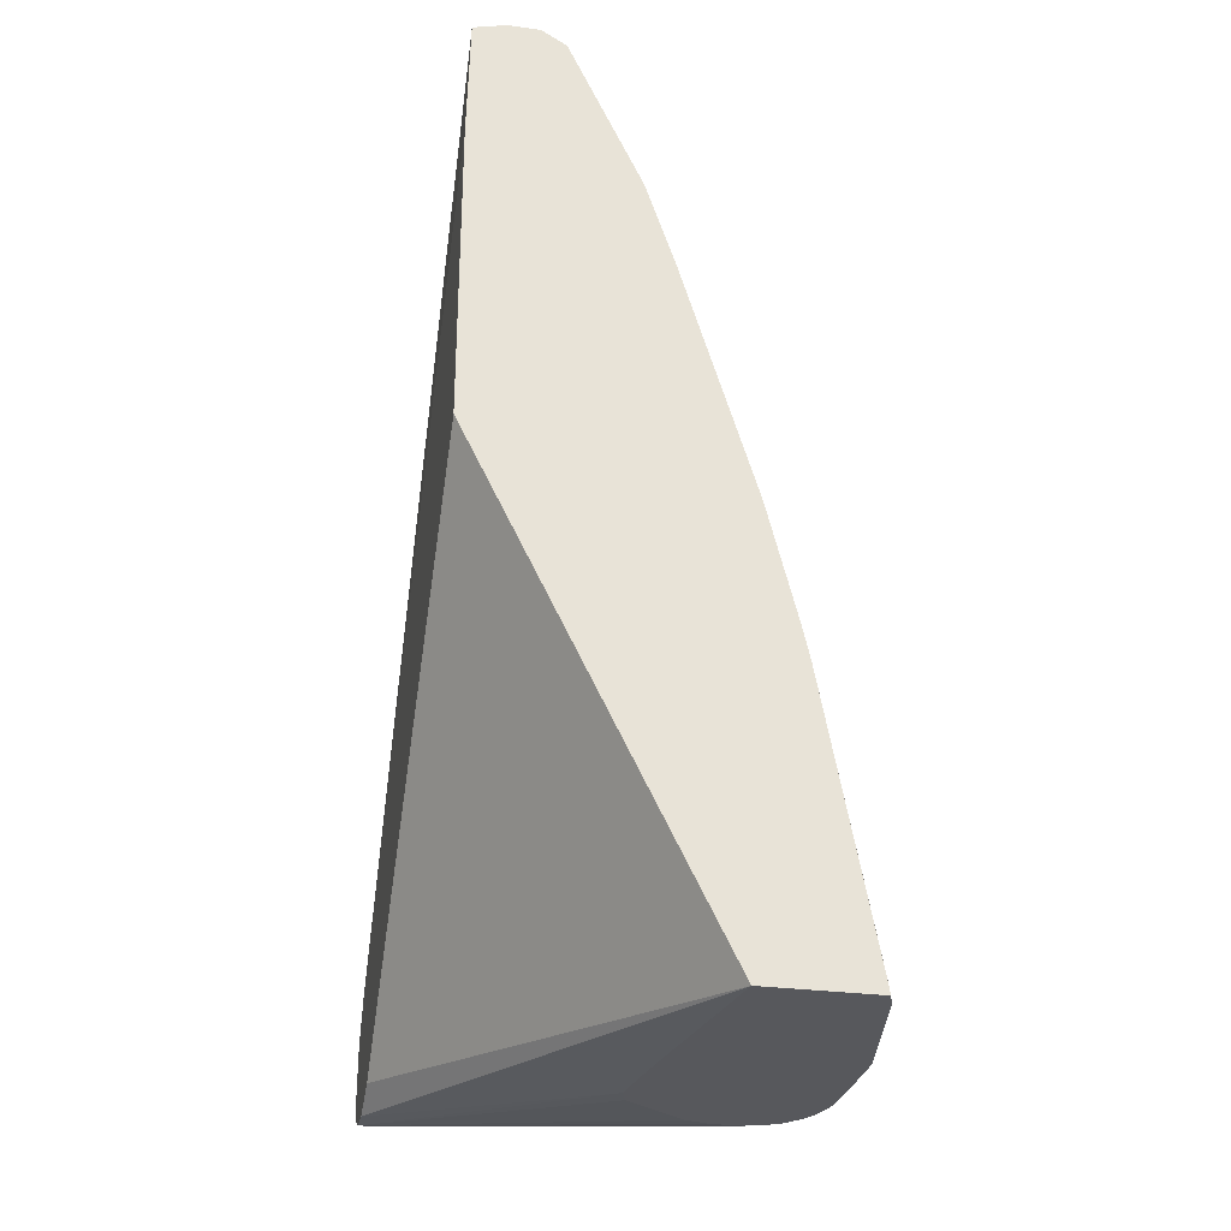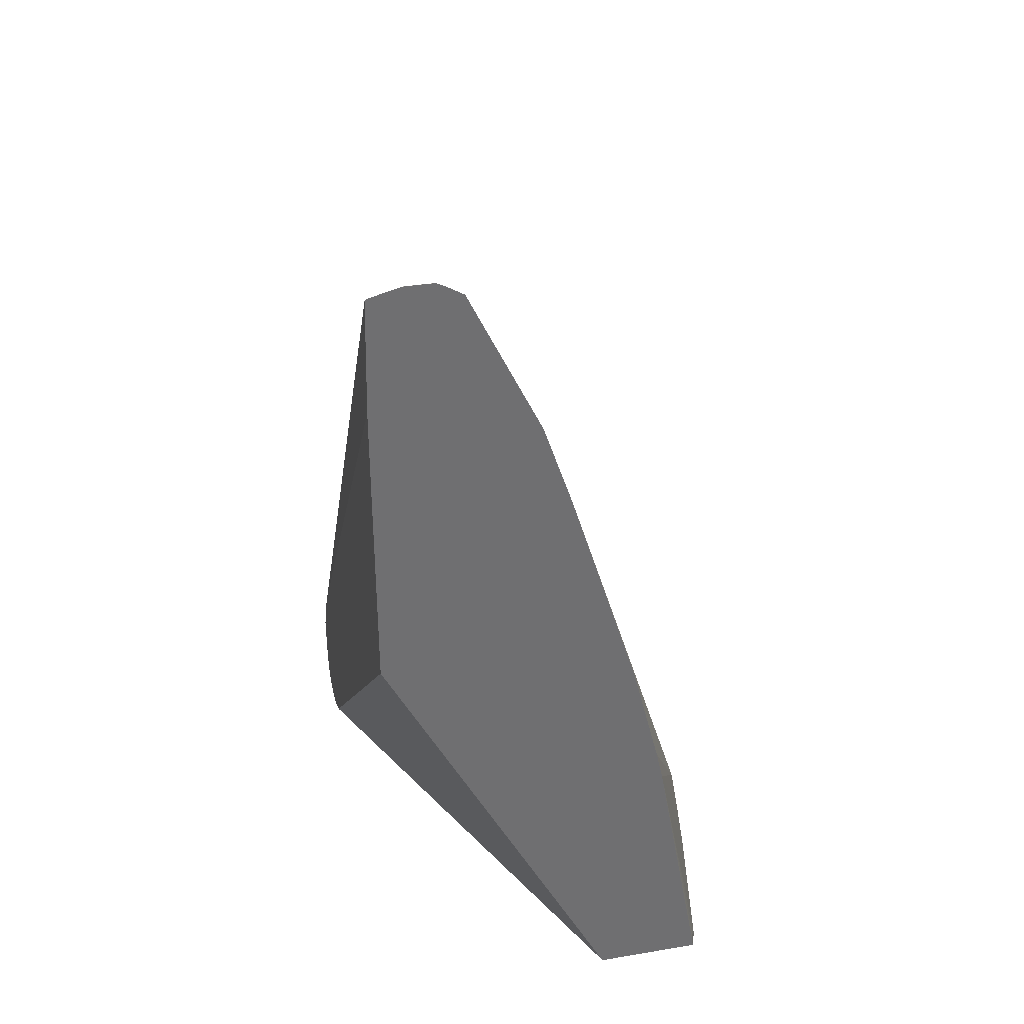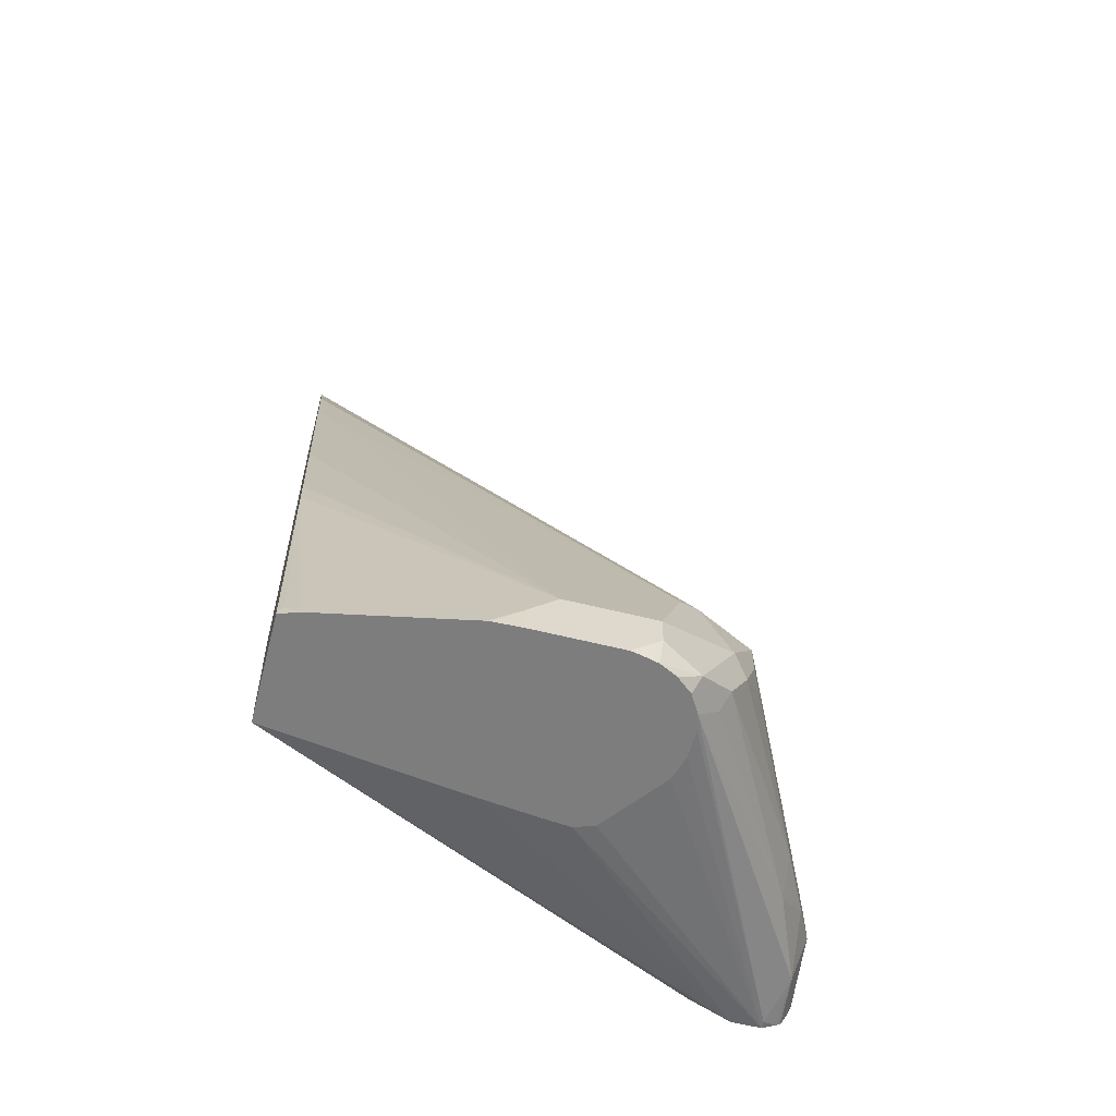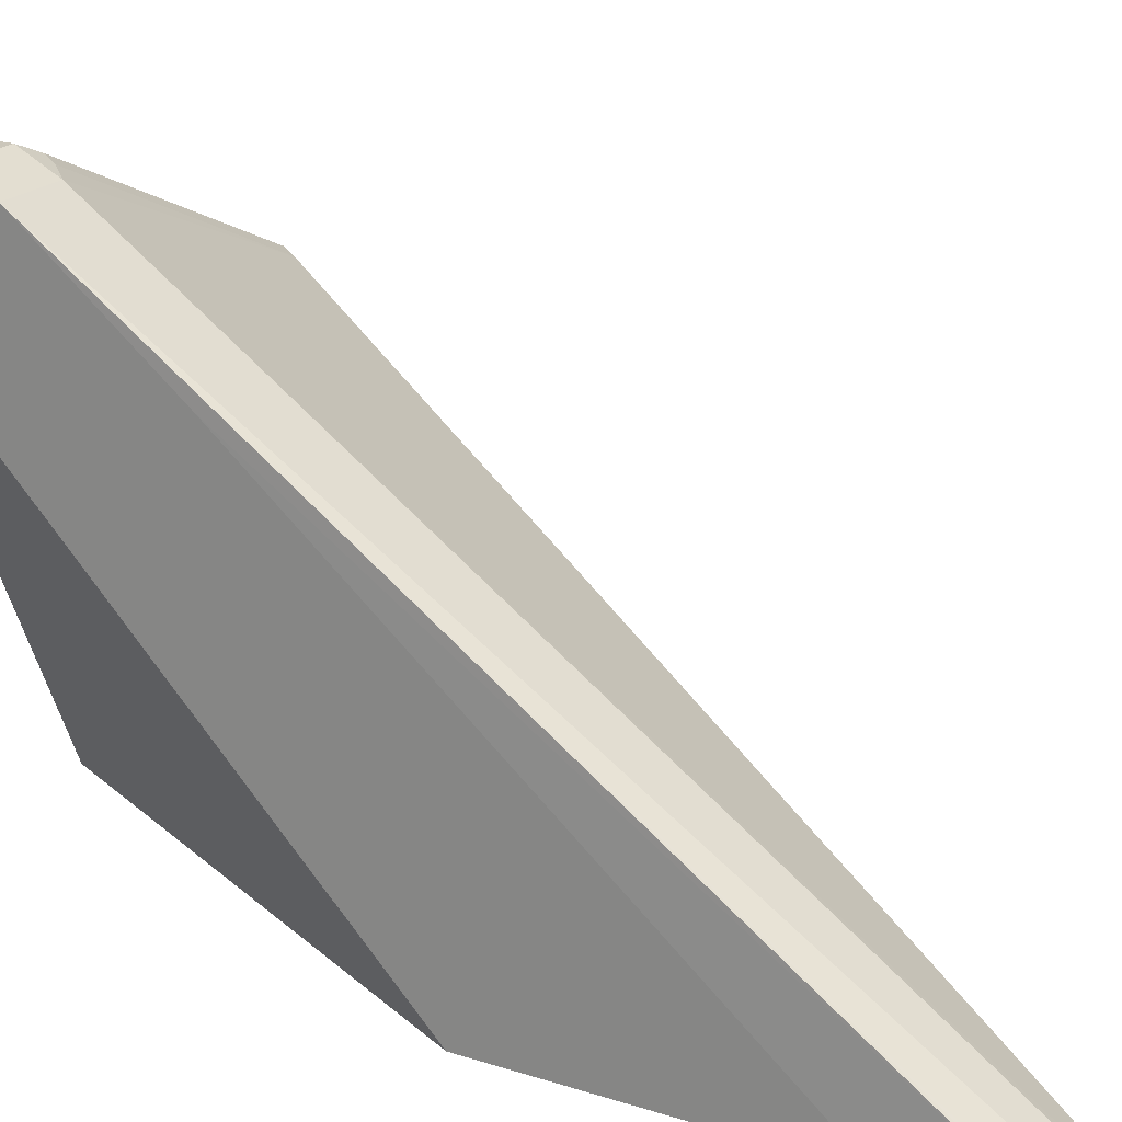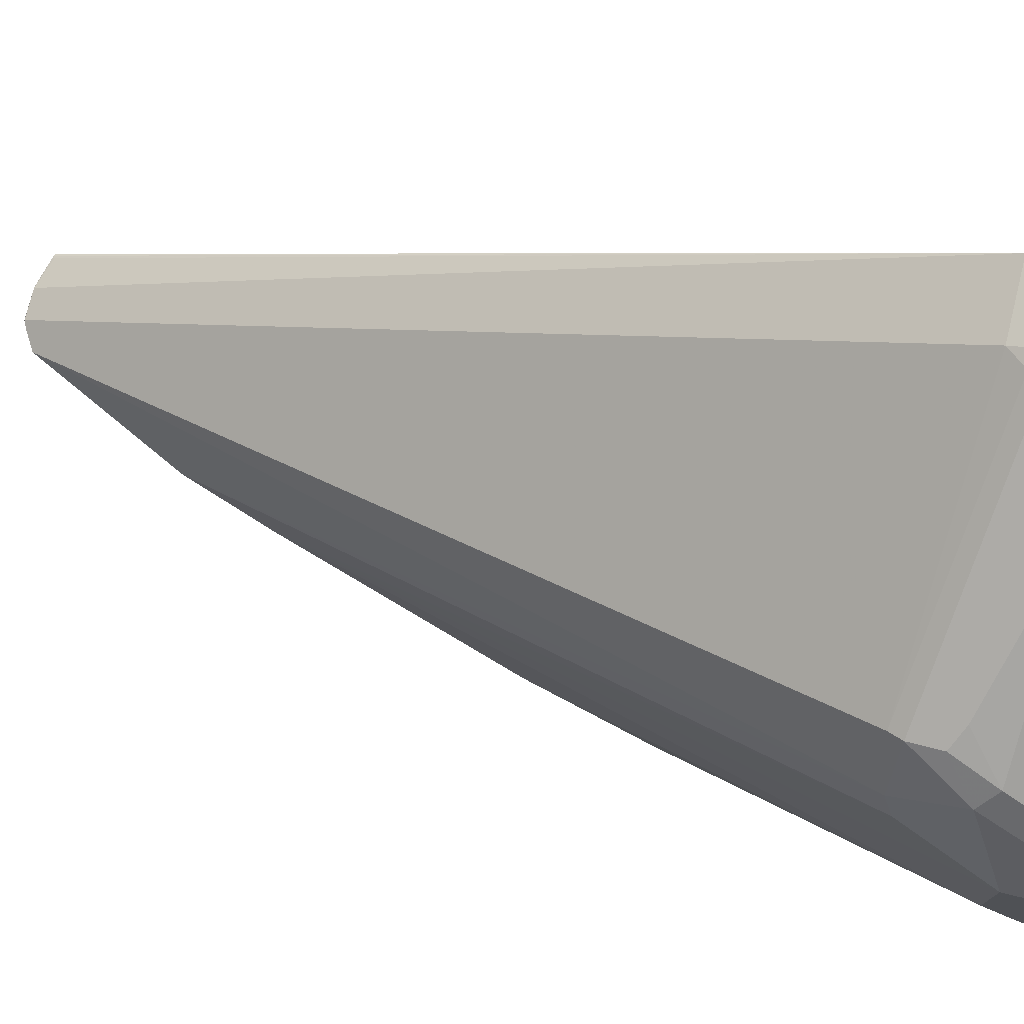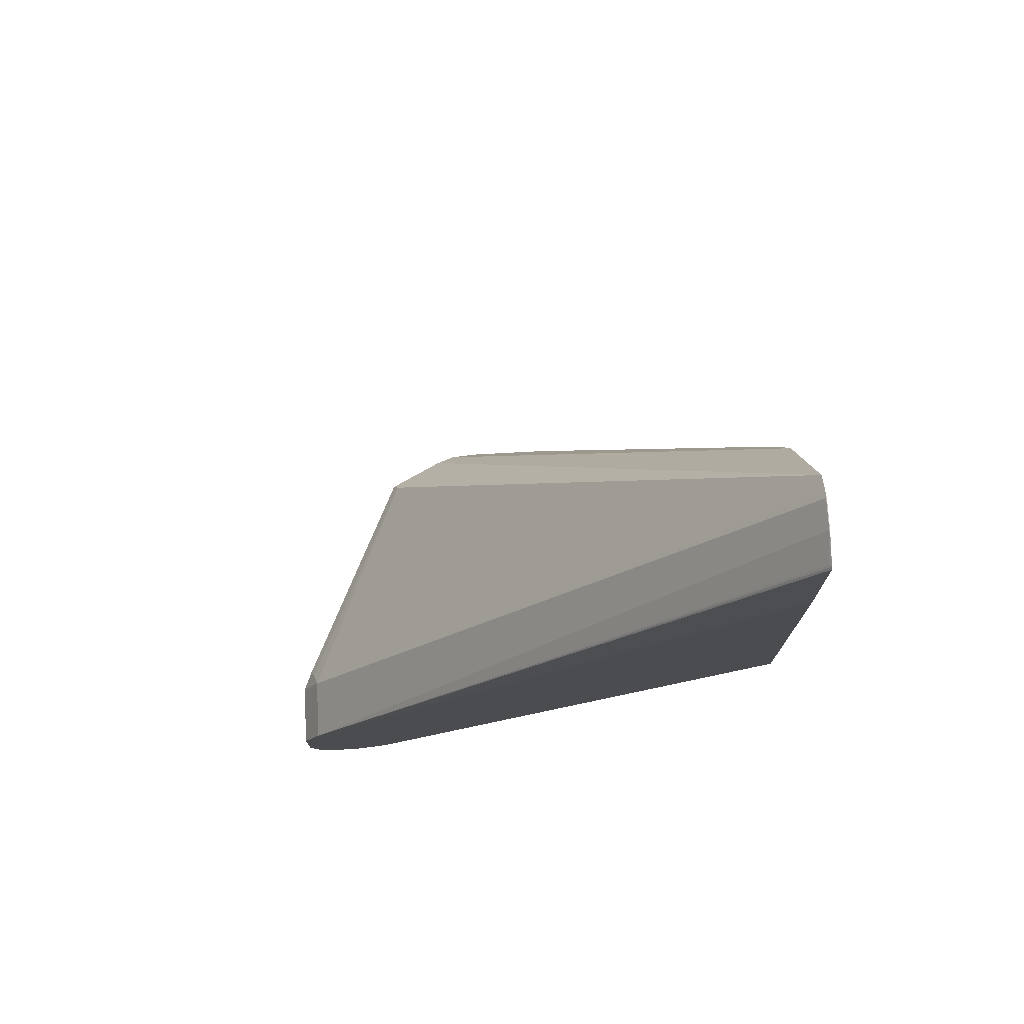
<metadata>
{"format":"obj","ext":"obj","renderer":"f3d","projection":"perspective","resolution":1024,"background":"white","views":[{"elev":-28.6,"azim":-11.7,"up":"+Z"},{"elev":35.7,"azim":-12.4,"up":"+Z"},{"elev":-59.2,"azim":75.5,"up":"+Z"},{"elev":21.2,"azim":-60.5,"up":"+Y"},{"elev":76.3,"azim":103.9,"up":"+Y"},{"elev":74.6,"azim":-93.1,"up":"+Z"}]}
</metadata>
<code>
v 0.1008 0.403 -0.2015
v 0.09554 0.403 -0.2015
v 0.1411 0.403 -0.1813
v 0.131 0.3929 -0.2115
v 0.09554 0.3978 -0.212
v 0.09554 0.403 -0.1612
v 0.1814 0.3829 -0.1813
v 0.1679 0.3896 -0.1881
v 0.1411 0.403 -0.1612
v 0.3157 0.3157 -0.1545
v 0.1008 0.3829 -0.2217
v 0.09554 0.3933 -0.2164
v 0.09554 0.396 -0.2146
v 0.1881 0.3694 -0.2082
v 0.3308 0.2704 -0.2399
v 0.09554 0.3945 -0.1442
v 0.2082 0.3694 -0.1881
v 0.1411 0.3896 -0.1343
v 0.1545 0.3963 -0.1545
v 0.3157 0.3157 -0.1343
v 0.3358 0.2955 -0.1746
v 0.3258 0.3056 -0.1847
v 0.3022 0.3224 -0.1612
v 0.09554 0.3829 -0.2217
v 0.3206 0.2729 -0.2399
v 0.3325 0.2922 -0.2115
v 0.3258 0.2855 -0.225
v 0.3435 0.2629 -0.2399
v 0.09554 0.3896 -0.1343
v 0.3123 0.3123 -0.1259
v 0.1511 0.3929 -0.1461
v 0.1411 0.0269 0.3896
v 0.146 0.02645 0.3873
v 0.1587 0.02645 0.3797
v 0.3358 0.2754 -0.1343
v 0.3627 0.2418 -0.2015
v 0.3493 0.2687 -0.2284
v 0.3426 0.262 -0.141
v 0.09554 0.3627 -0.2217
v 0.3004 0.2729 -0.2399
v 0.2876 0.2693 -0.2399
v 0.2832 0.2679 -0.2399
v 0.2395 0.2354 -0.2399
v 0.235 0.2216 -0.2399
v 0.3526 0.2519 -0.2399
v 0.09554 0.309 -0.03358
v 0.09742 0.02645 0.3828
v 0.09899 0.02645 0.384
v 0.1008 0.02774 0.3828
v 0.1209 0.0269 0.3896
v 0.1411 0.02645 0.3897
v 0.2085 0.02645 0.2758
v 0.3627 0.1814 -0.2015
v 0.3627 0.2418 -0.2217
v 0.2286 0.02645 0.2153
v 0.3586 0.24 -0.2399
v 0.2267 0.02645 0.221
v 0.2357 0.2148 -0.2399
v 0.2371 0.2015 -0.2399
v 0.2422 0.1616 -0.2399
v 0.2619 0.02645 -0.2399
v 0.09554 0.3358 -0.2082
v 0.09554 0.04005 0.2871
v 0.09554 0.02645 0.3007
v 0.1203 0.02645 0.3897
v 0.3627 0.1612 -0.2217
v 0.2771 0.02645 0.05673
v 0.2972 0.02645 -0.0239
v 0.3022 0.02645 -0.04659
v 0.3627 0.2216 -0.2399
v 0.3609 0.2309 -0.2399
v 0.3593 0.2384 -0.2384
v 0.3371 0.02645 -0.2399
v 0.09554 0.02645 0.09119
v 0.3416 0.03847 -0.2399
v 0.3618 0.1392 -0.2399
v 0.362 0.1411 -0.2399
v 0.3627 0.1612 -0.2399
v 0.3366 0.02645 -0.2355
v 0.3375 0.03025 -0.2317
f 32 65 51
f 33 48 47
f 32 51 33
f 73 80 79
f 32 50 65
f 33 51 65
f 33 65 48
f 33 79 69
f 33 64 74
f 33 74 61
f 33 61 73
f 33 73 79
f 33 69 68
f 33 68 67
f 29 49 50
f 33 67 55
f 33 47 64
f 29 48 49
f 21 26 22
f 29 46 47
f 33 55 57
f 20 30 34
f 20 34 35
f 21 36 54
f 21 54 37
f 21 37 26
f 21 35 38
f 29 47 48
f 21 38 36
f 24 41 42
f 24 42 43
f 24 43 44
f 24 44 39
f 26 37 27
f 27 37 28
f 28 37 45
f 24 40 41
f 33 57 52
f 56 72 71
f 34 52 35
f 53 55 67
f 53 67 68
f 53 68 69
f 53 69 66
f 54 70 71
f 54 71 72
f 54 72 56
f 48 50 49
f 61 74 62
f 66 76 77
f 66 77 78
f 66 69 75
f 69 79 80
f 69 80 75
f 73 75 80
f 20 31 30
f 66 75 76
f 33 52 34
f 48 65 50
f 46 63 47
f 35 52 38
f 36 53 66
f 36 66 78
f 36 78 70
f 36 70 54
f 36 38 55
f 36 55 53
f 47 63 64
f 37 54 56
f 38 52 57
f 38 57 55
f 39 44 58
f 39 58 59
f 39 59 60
f 39 60 61
f 39 61 62
f 37 56 45
f 20 35 21
f 15 78 77
f 18 34 30
f 3 8 4
f 3 9 20
f 3 20 10
f 3 10 7
f 4 11 12
f 4 12 13
f 4 13 5
f 4 8 14
f 4 14 15
f 4 15 11
f 6 16 9
f 7 10 17
f 8 17 14
f 9 16 18
f 9 18 19
f 3 17 8
f 3 7 17
f 2 16 6
f 2 29 16
f 19 31 20
f 1 2 6
f 1 6 9
f 1 9 3
f 1 3 4
f 1 4 5
f 1 5 2
f 9 19 20
f 2 5 13
f 2 12 24
f 2 24 39
f 2 39 62
f 2 62 74
f 2 74 64
f 2 64 63
f 2 63 46
f 2 13 12
f 10 20 21
f 2 46 29
f 10 22 23
f 15 58 44
f 15 44 43
f 15 43 42
f 15 42 41
f 15 41 40
f 15 40 25
f 16 29 18
f 15 59 58
f 17 23 22
f 18 30 31
f 18 31 19
f 18 29 50
f 18 50 32
f 18 32 33
f 10 21 22
f 18 33 34
f 17 22 26
f 15 60 59
f 15 27 28
f 15 73 61
f 10 23 17
f 11 24 12
f 15 61 60
f 11 15 25
f 11 25 40
f 11 40 24
f 14 27 15
f 14 17 26
f 15 28 45
f 14 26 27
f 15 56 71
f 15 71 70
f 15 70 78
f 15 77 76
f 15 76 75
f 15 75 73
f 15 45 56

</code>
